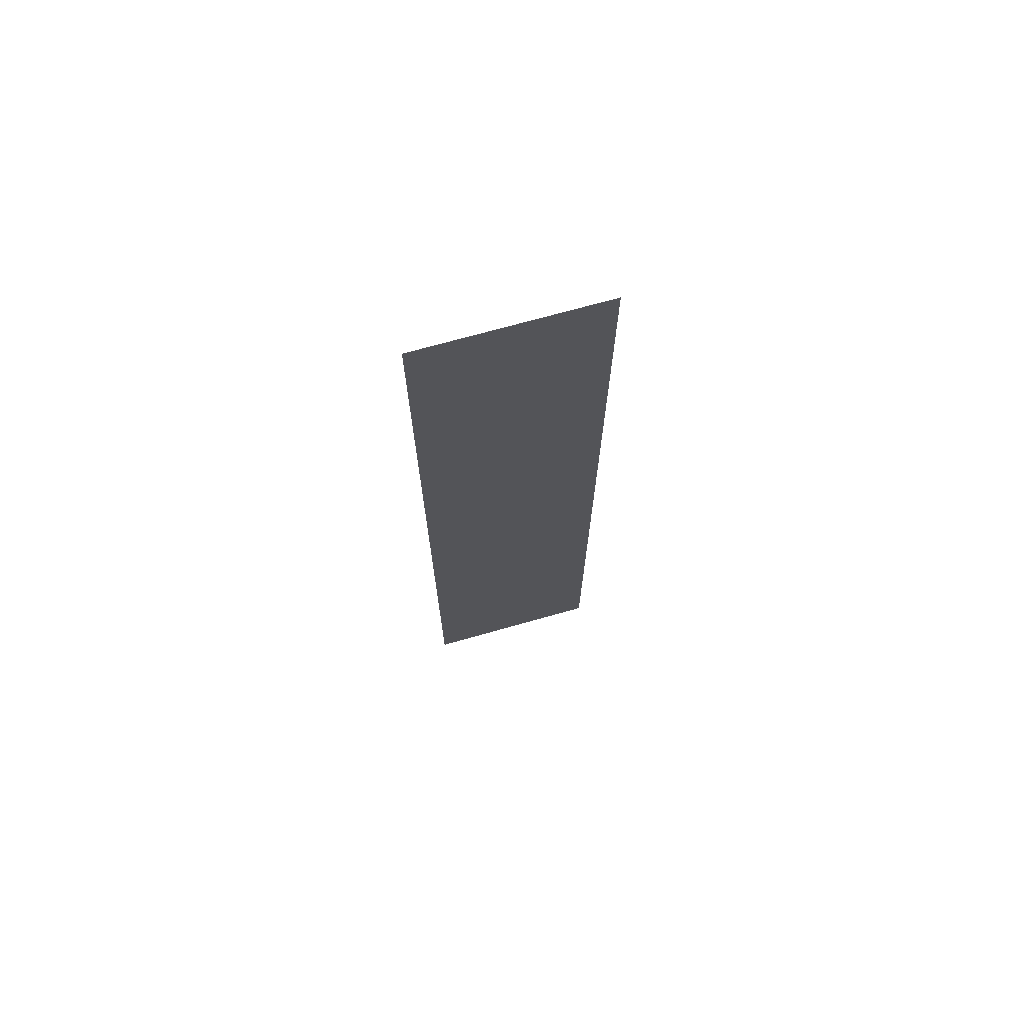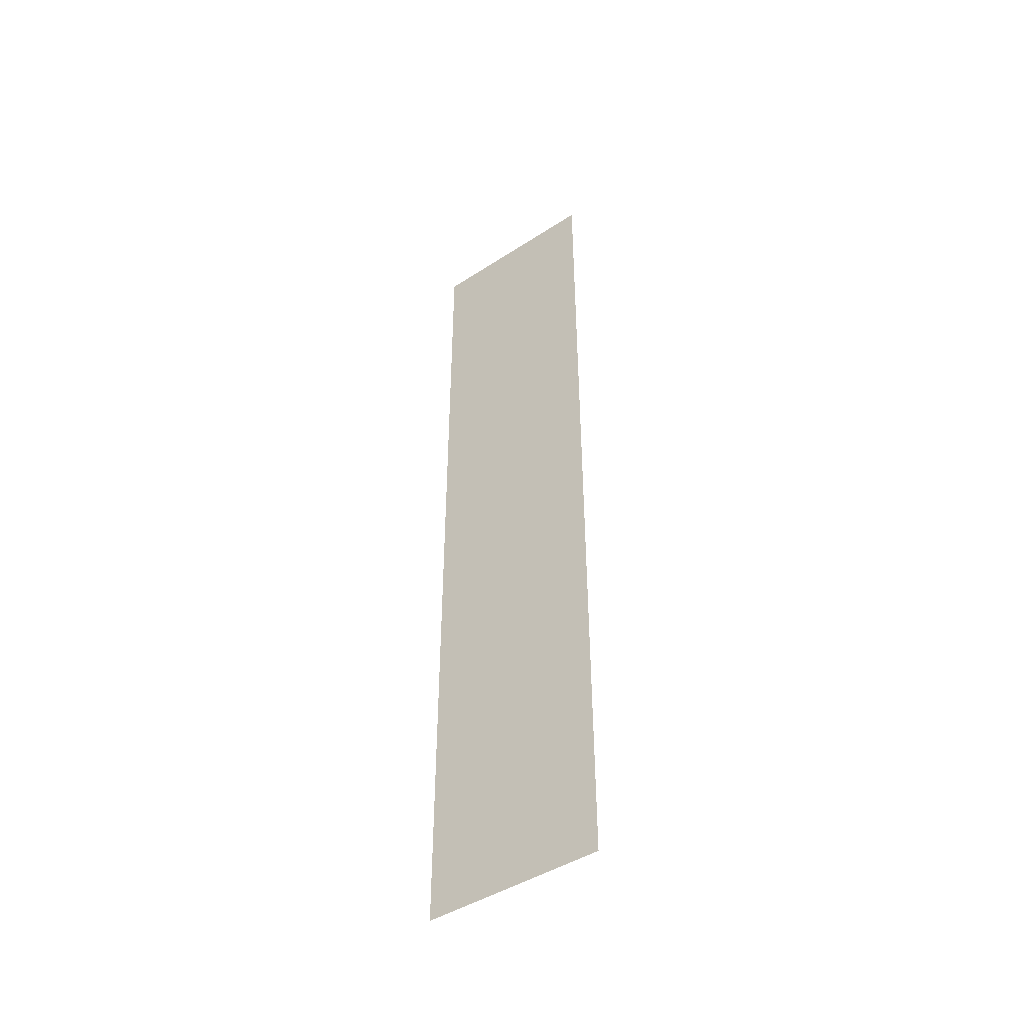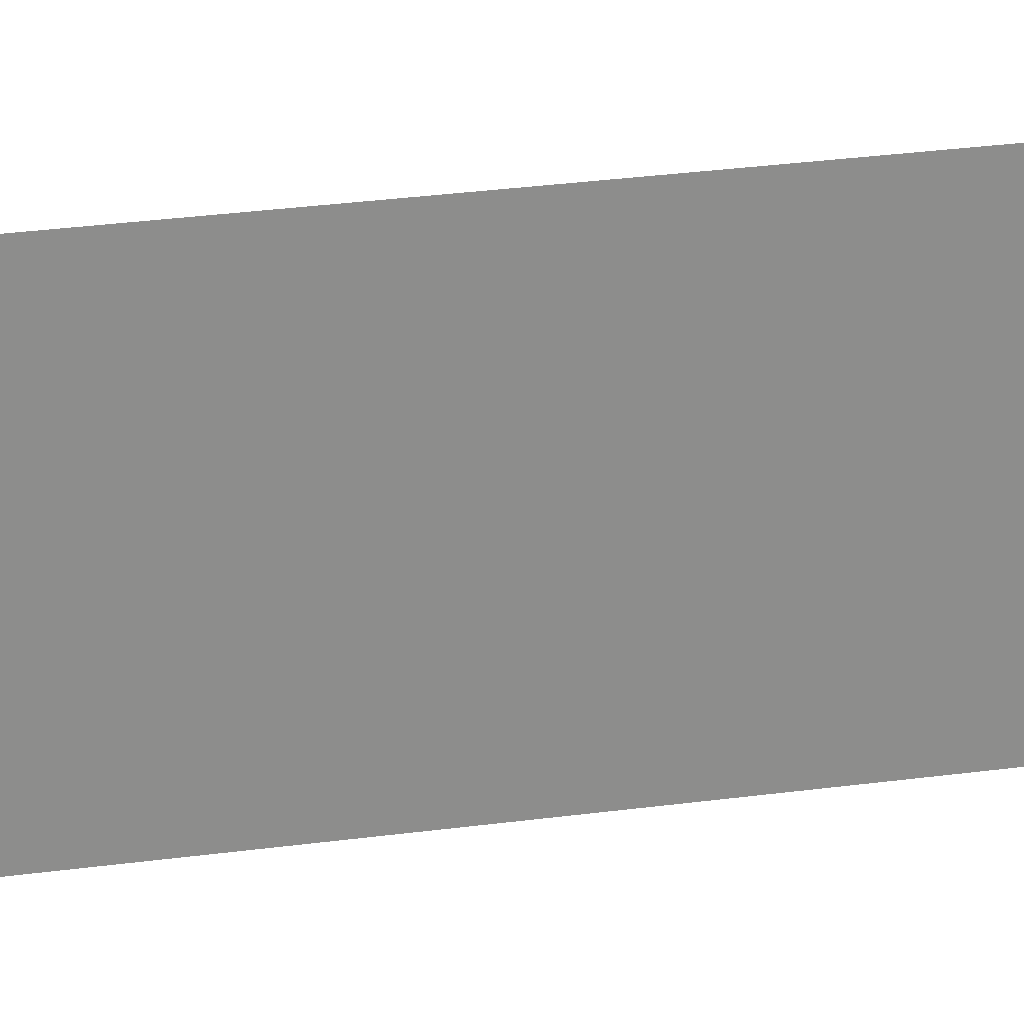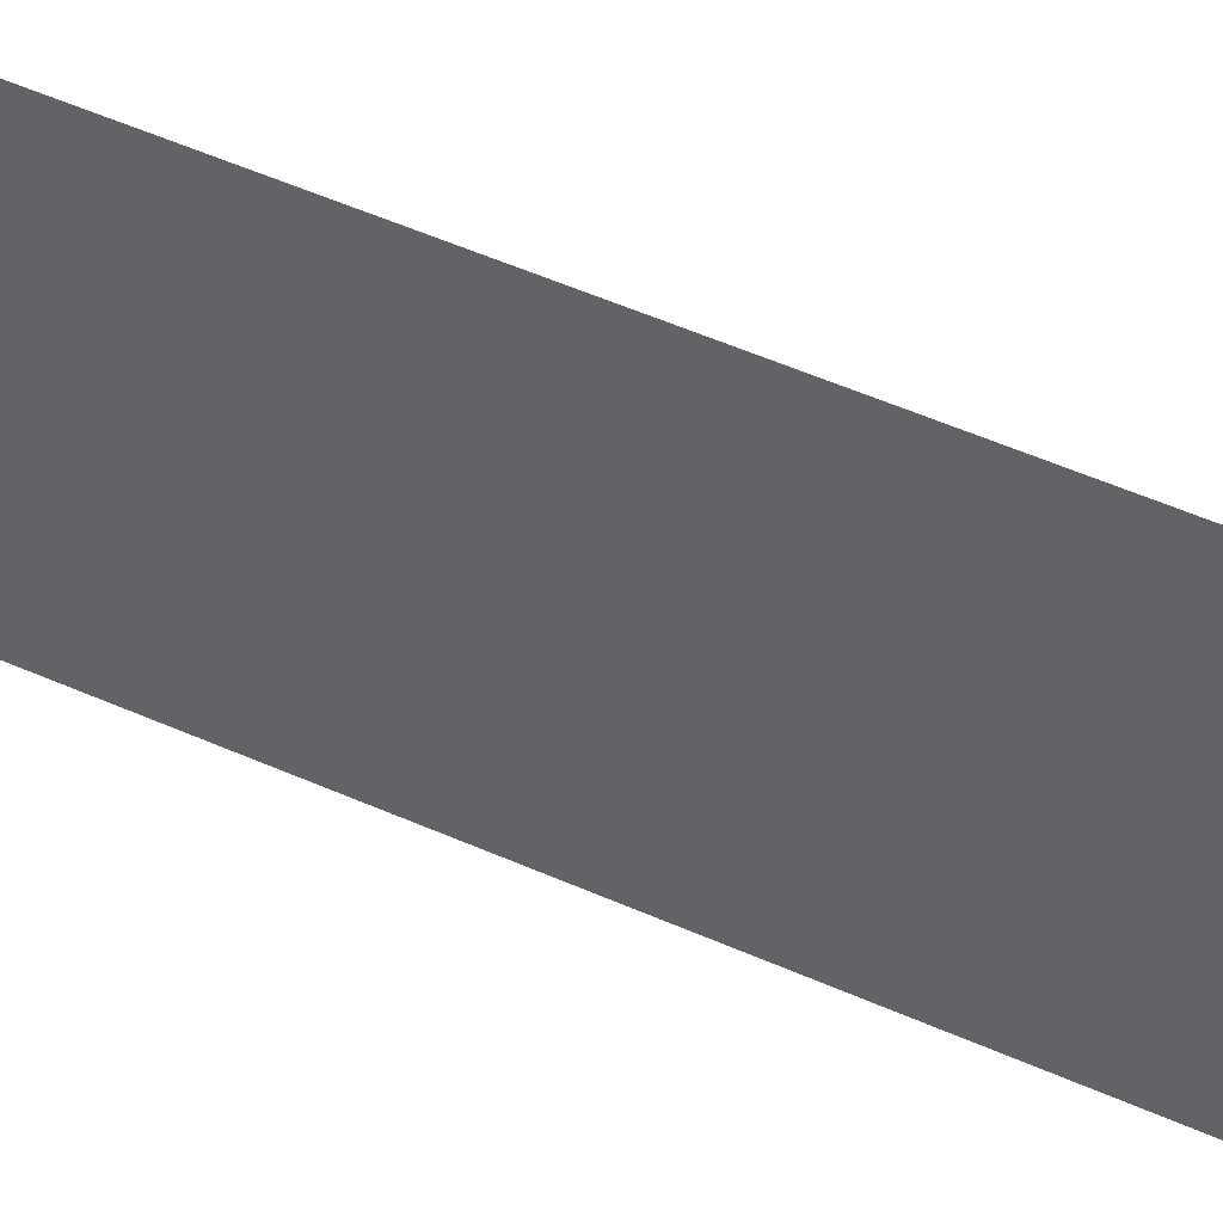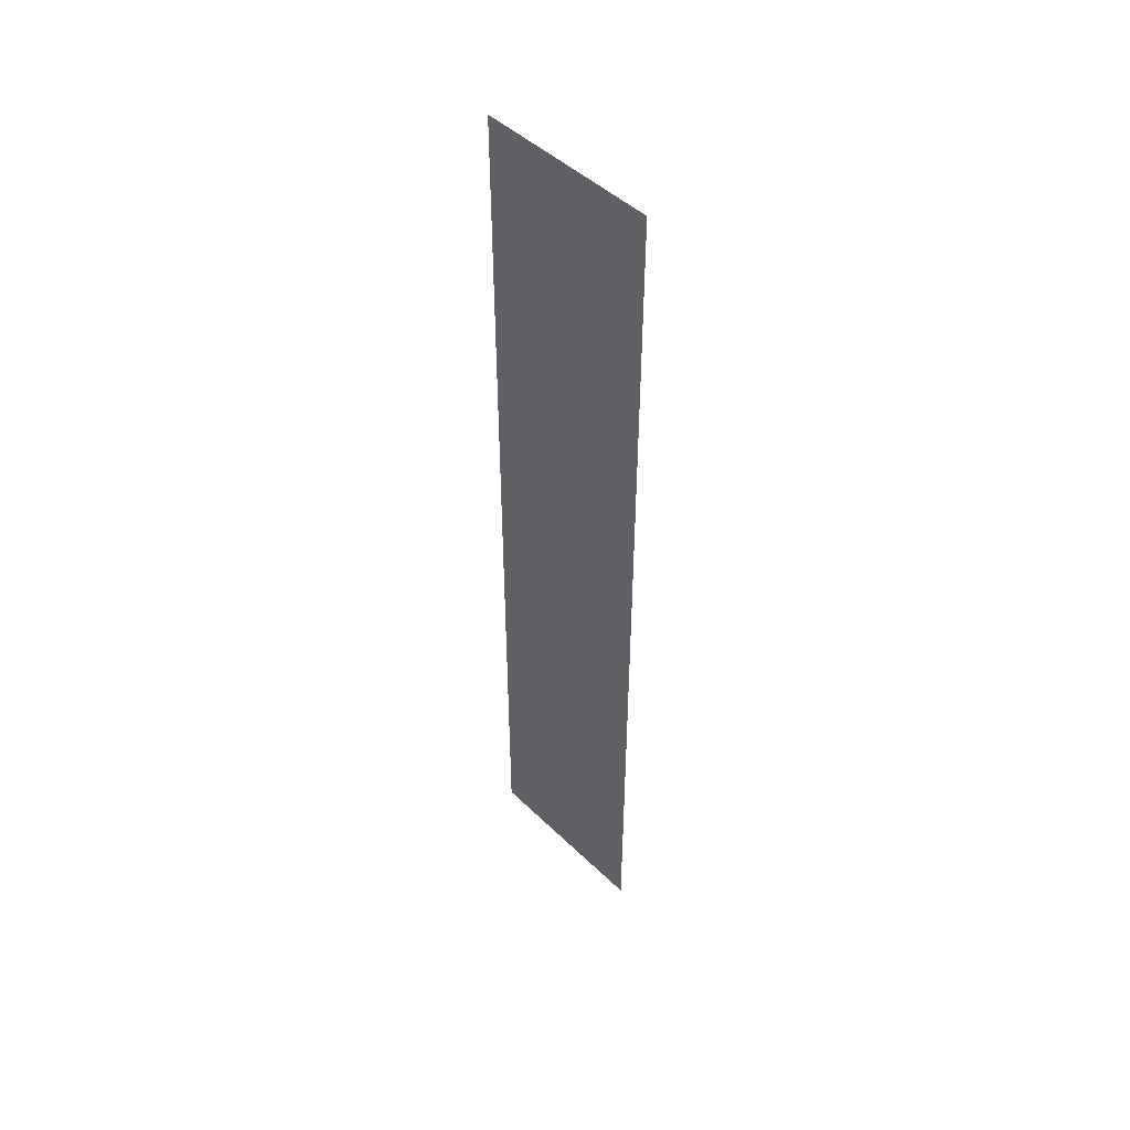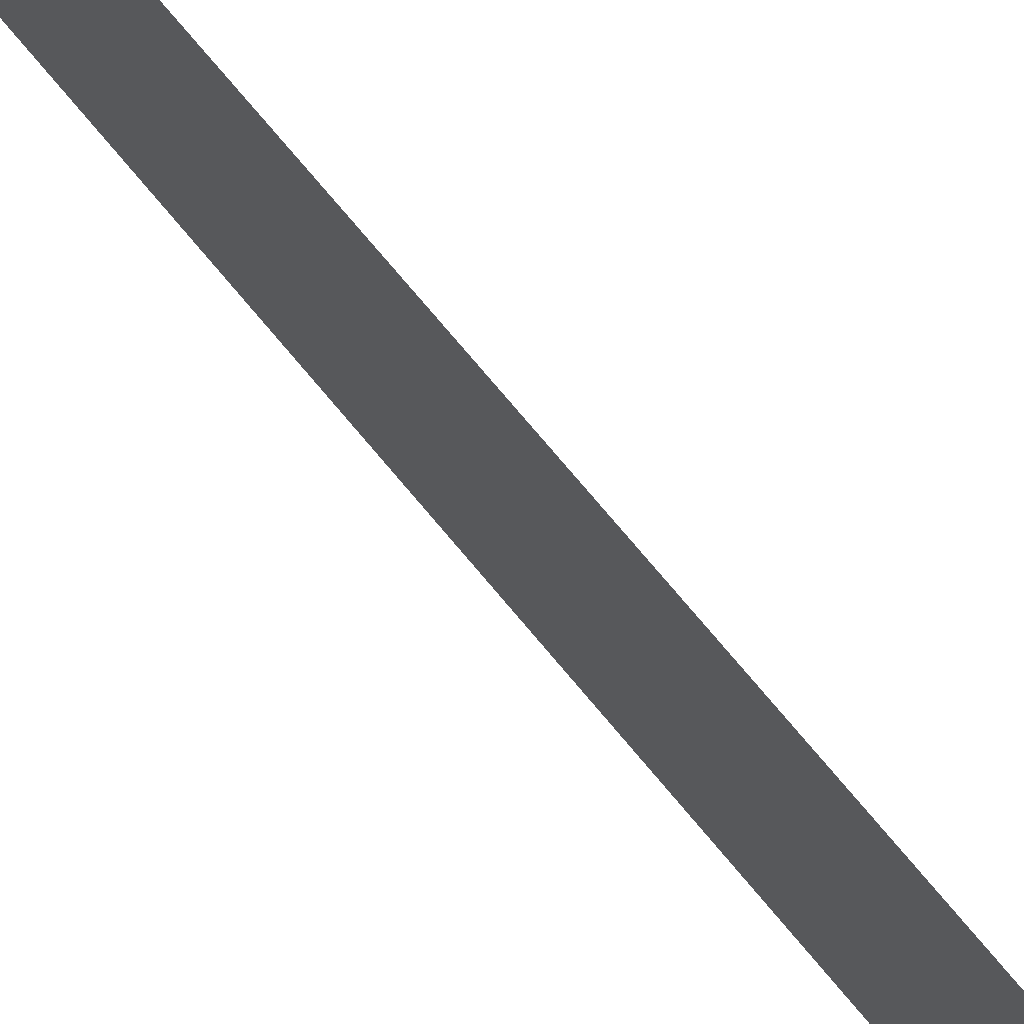
<metadata>
{"format":"obj","ext":"obj","renderer":"f3d","projection":"perspective","resolution":1024,"background":"white","views":[{"elev":71.0,"azim":74.2,"up":"+Z"},{"elev":-45.1,"azim":-53.1,"up":"+Z"},{"elev":25.7,"azim":-102.8,"up":"+Y"},{"elev":44.6,"azim":-61.6,"up":"+Y"},{"elev":47.2,"azim":137.3,"up":"+Z"},{"elev":73.0,"azim":-39.7,"up":"+Y"}]}
</metadata>
<code>
o Plane
v 0 0 12.68
v -1e-06 -2.517 12.68
v 0 -0 -0
v -2e-06 -2.517 0
f 1 2 4 3

</code>
